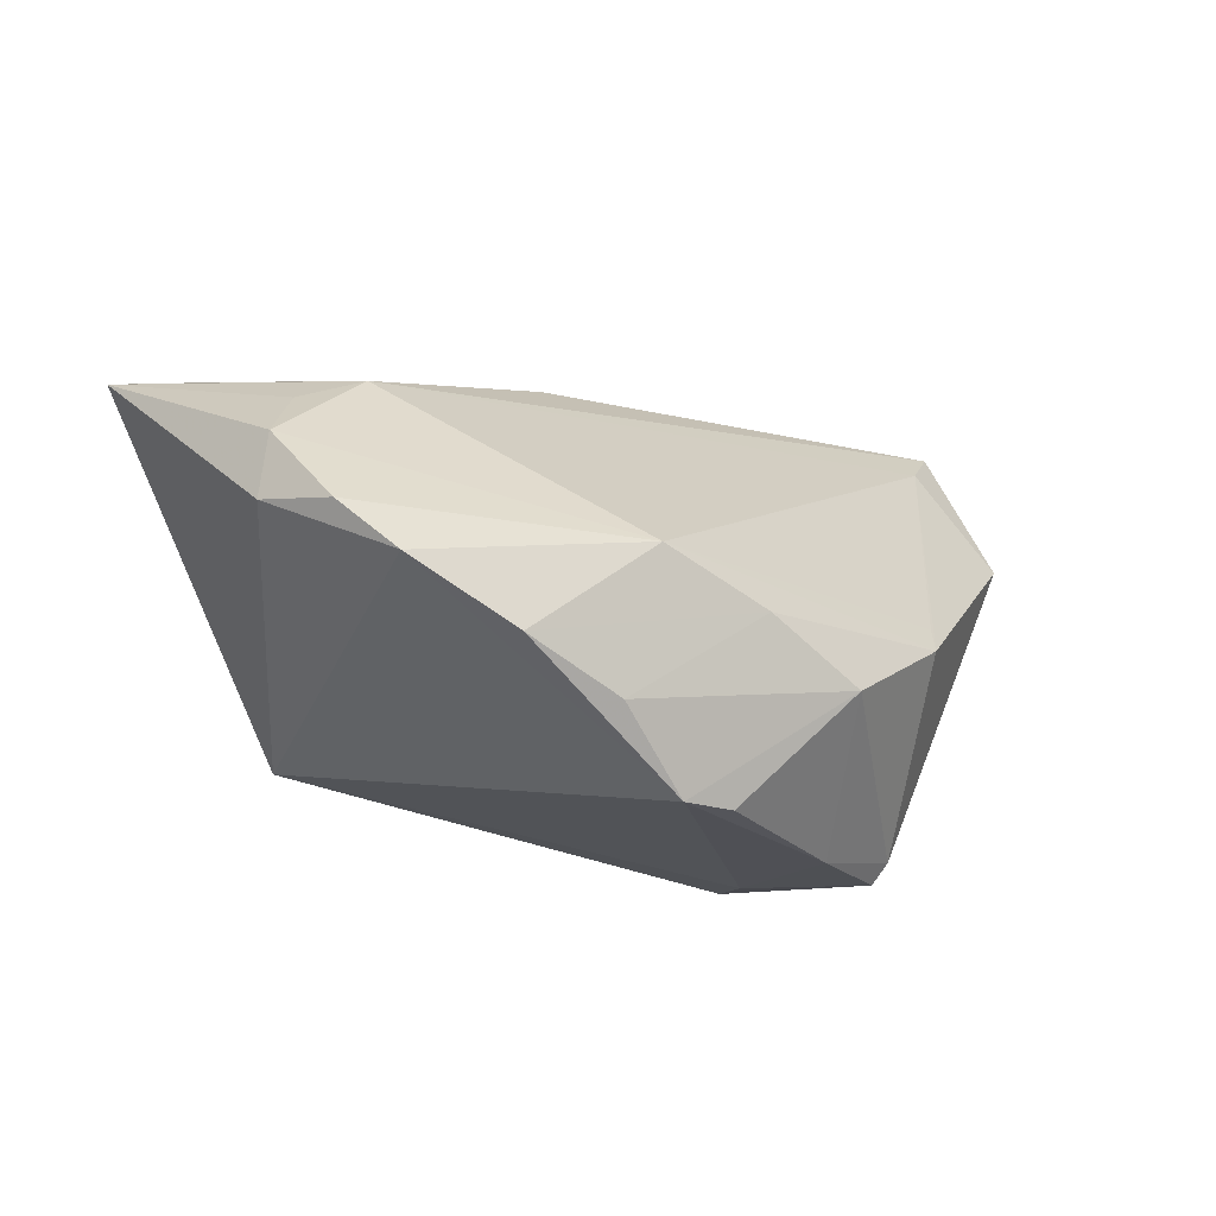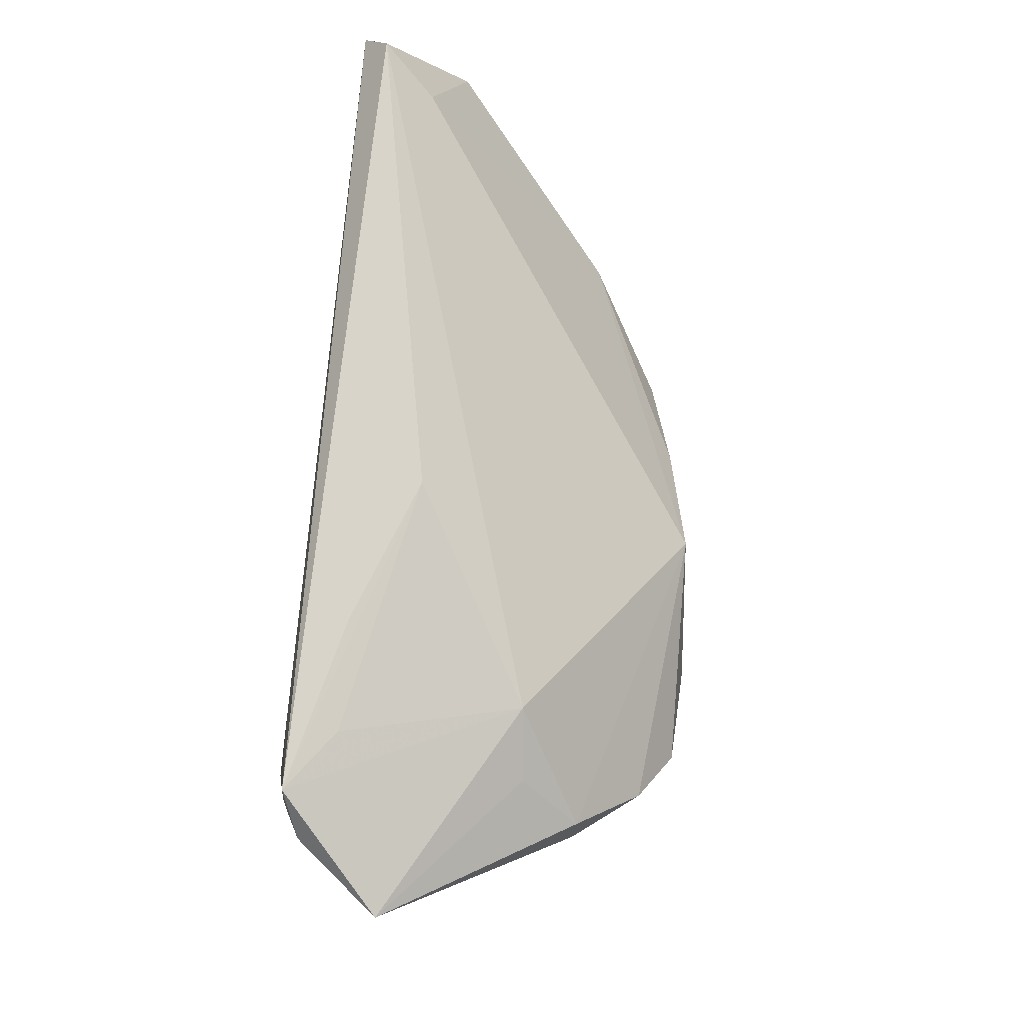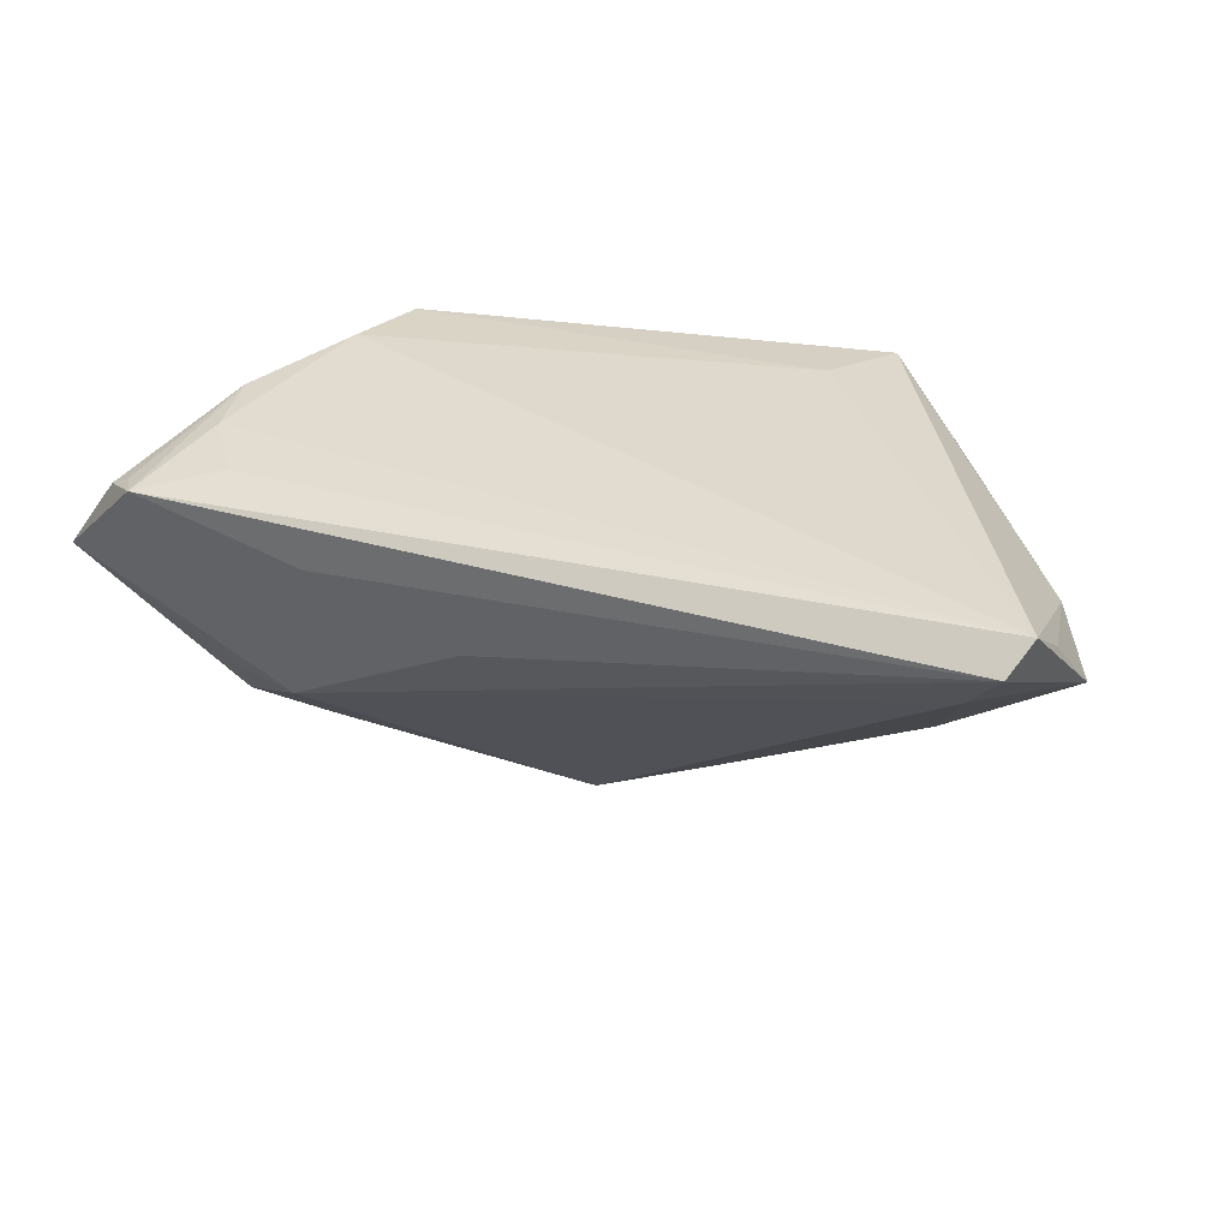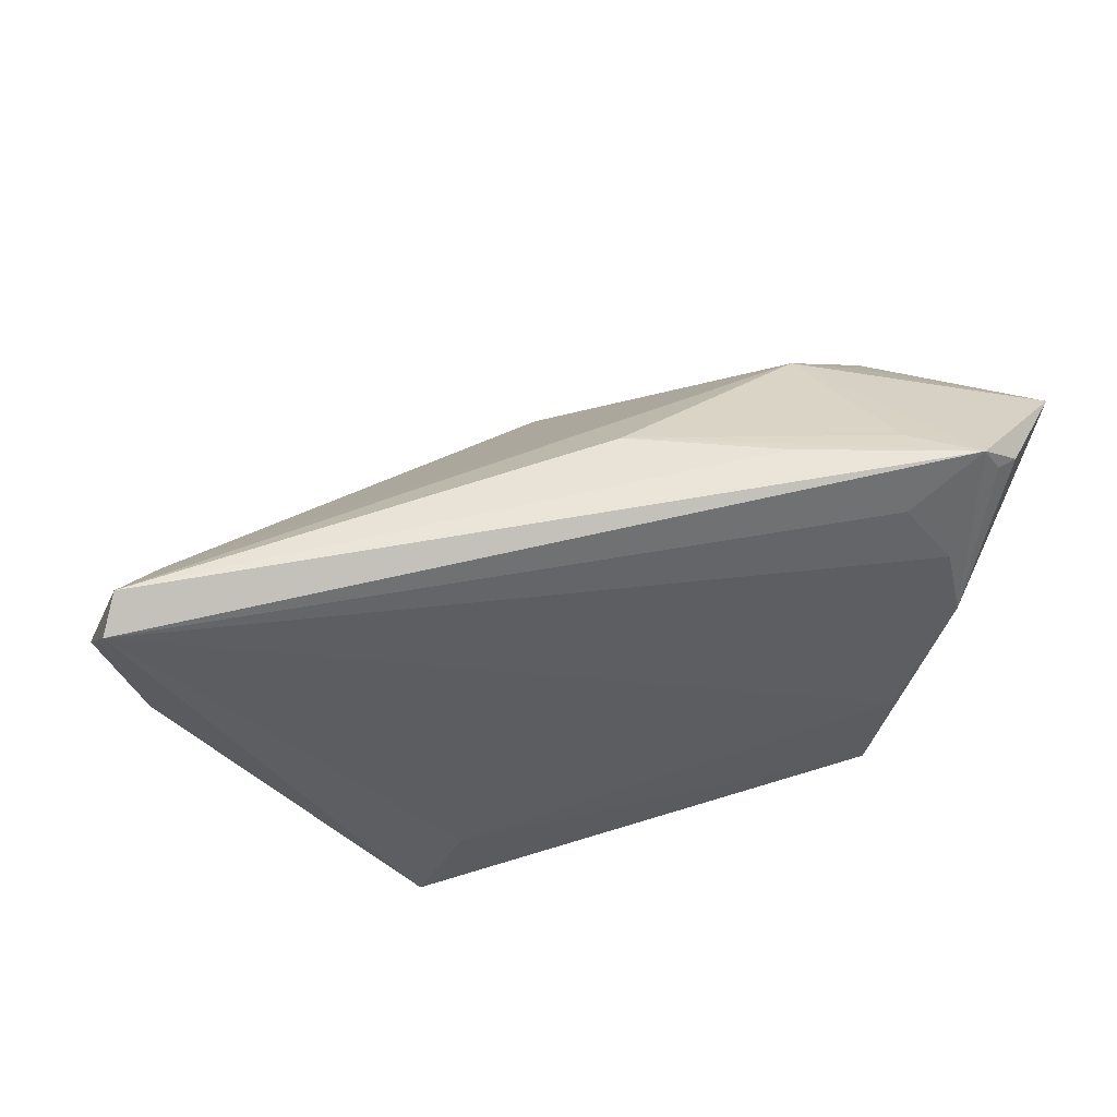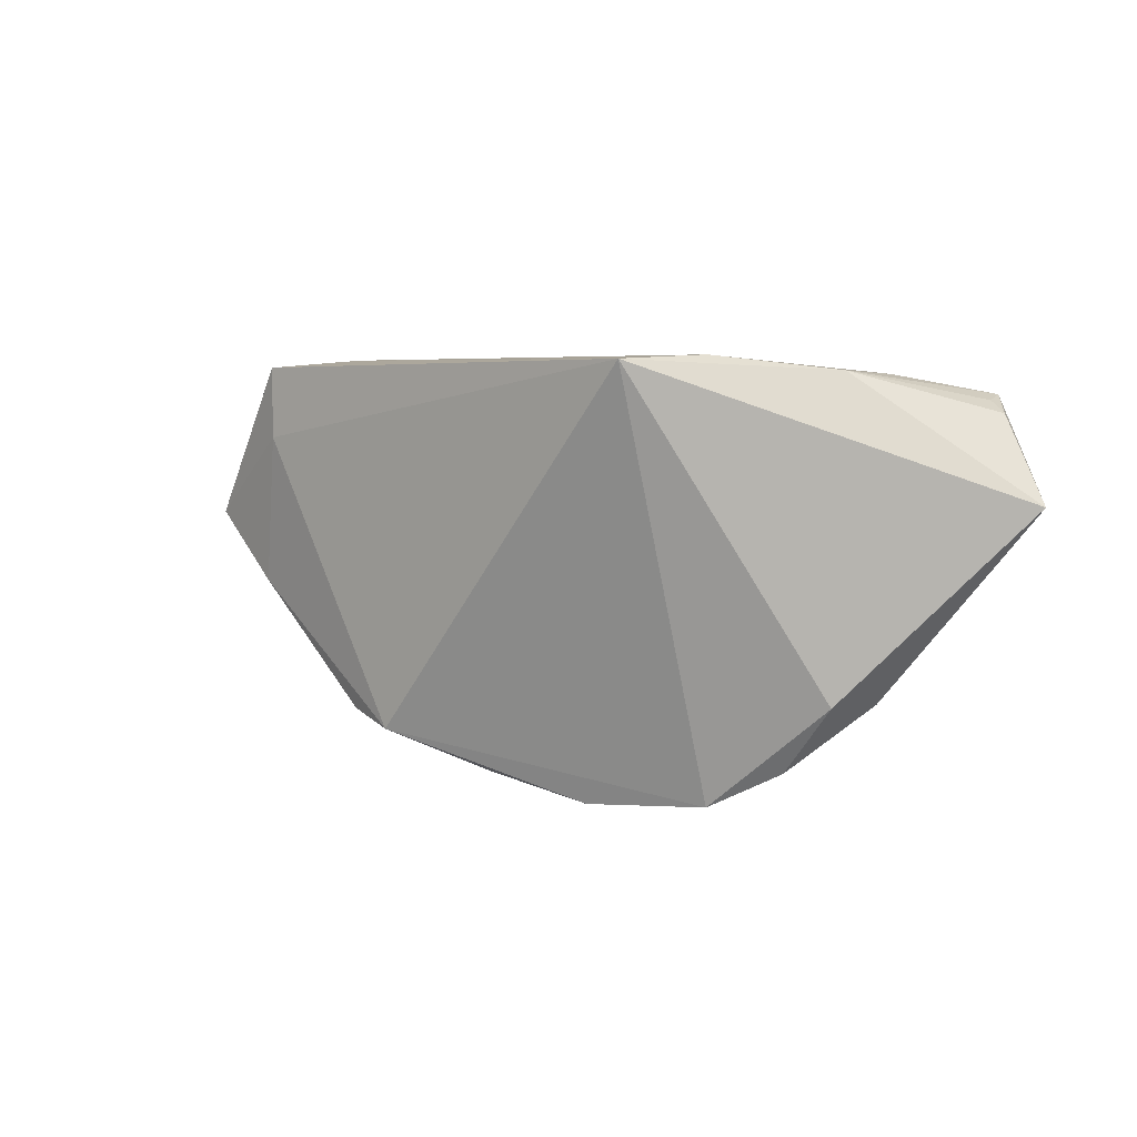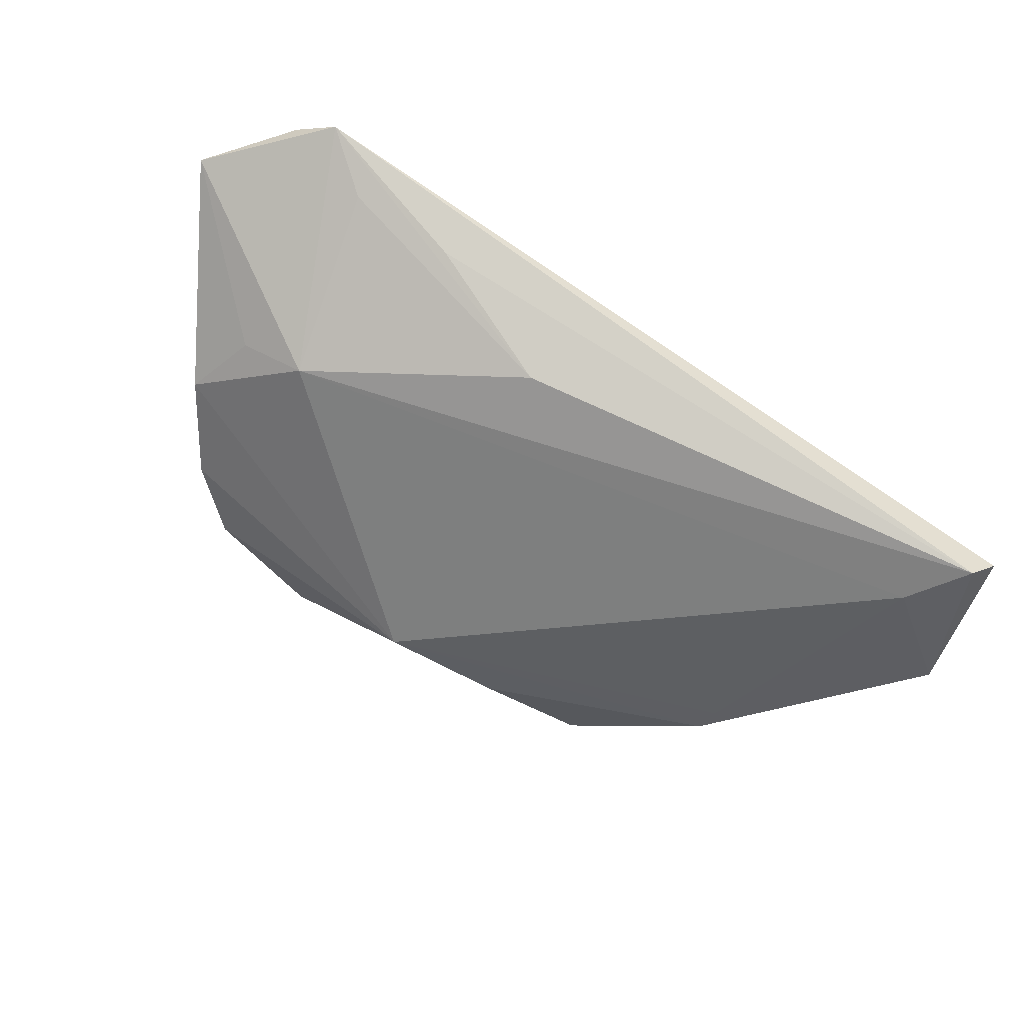
<metadata>
{"format":"obj","ext":"obj","renderer":"f3d","projection":"perspective","resolution":1024,"background":"white","views":[{"elev":-14.0,"azim":161.5,"up":"+Y"},{"elev":75.8,"azim":97.0,"up":"+Y"},{"elev":31.9,"azim":-156.5,"up":"+Z"},{"elev":46.2,"azim":-12.1,"up":"+Y"},{"elev":4.5,"azim":54.9,"up":"+Z"},{"elev":79.2,"azim":-143.2,"up":"+Y"}]}
</metadata>
<code>
v 0.0474 0.006235 0.01915
v 0.03704 -0.01987 0.02041
v 0.03881 0.02432 0.01795
v 0.03374 -0.003796 -0.03476
v -0.03964 -0.0309 -0.001595
v 0.04752 0.004384 -0.02149
v 0.04517 0.01584 0.01878
v -0.02381 -0.03338 0.01052
v -0.008972 -0.02913 -0.02524
v -0.03796 -0.03369 -0.0001267
v -0.05853 0.0273 0.02097
v 0.005912 0.03042 0.004056
v 0.05102 0.02712 0.01558
v 0.04232 0.01977 -0.01384
v -0.04038 -0.02712 0.004932
v -0.01885 -0.02267 0.02097
v 0.05397 0.02652 0.01396
v -0.04048 -0.005746 -0.01587
v -0.04112 -0.002343 -0.01335
v -0.0275 -0.03241 -0.009265
v 0.007049 -0.01836 -0.03248
v 0.03976 -0.008764 0.02097
v -0.02507 -0.01404 -0.0264
v -0.03523 -0.02591 0.01268
v 0.03316 0.02326 -0.01274
v 0.02551 0.03104 0.01101
v -0.05575 0.002292 0.0105
v 0.04007 0.03009 0.01044
v 0.04848 0.0311 0.01632
v -0.001959 -0.02877 -0.02719
v -0.0121 -0.006126 -0.03001
v 0.06257 0.02469 0.002814
v 0.002618 0.0002629 -0.03334
v 0.04645 0.01279 -0.02177
v -0.05637 0.002558 0.007541
v -0.02459 -0.03301 0.01998
v -0.0592 0.01973 0.01567
v -0.06145 0.01201 0.007046
v 0.04051 0.002875 -0.03025
v 0.01985 -0.01212 -0.03554
v -0.05137 0.02635 0.01047
v -0.05646 0.0311 0.01743
f 30 2 8
f 2 36 8
f 36 10 8
f 4 2 30
f 25 29 32
f 37 11 38
f 16 36 2
f 16 11 36
f 27 37 38
f 36 11 27
f 11 37 27
f 30 8 20
f 20 8 10
f 18 31 23
f 33 31 18
f 40 4 30
f 33 4 40
f 40 31 33
f 32 2 6
f 2 4 6
f 32 29 17
f 22 16 2
f 11 16 22
f 33 25 34
f 32 6 34
f 11 29 42
f 38 11 42
f 35 27 38
f 10 27 35
f 15 10 36
f 15 27 10
f 9 23 30
f 30 20 9
f 9 20 23
f 5 18 23
f 5 20 10
f 23 20 5
f 38 18 5
f 5 35 38
f 10 35 5
f 23 31 21
f 31 40 21
f 30 23 21
f 21 40 30
f 11 22 7
f 39 6 4
f 39 34 6
f 39 4 33
f 33 34 39
f 14 25 32
f 32 34 14
f 14 34 25
f 25 42 12
f 41 25 33
f 41 42 25
f 41 18 38
f 38 42 41
f 36 27 24
f 24 15 36
f 27 15 24
f 3 29 11
f 11 7 3
f 3 7 29
f 13 17 29
f 1 7 22
f 1 22 2
f 1 2 32
f 17 13 1
f 32 17 1
f 29 7 1
f 1 13 29
f 29 25 28
f 28 12 29
f 25 12 28
f 26 42 29
f 29 12 26
f 26 12 42
f 33 18 19
f 19 41 33
f 18 41 19

</code>
